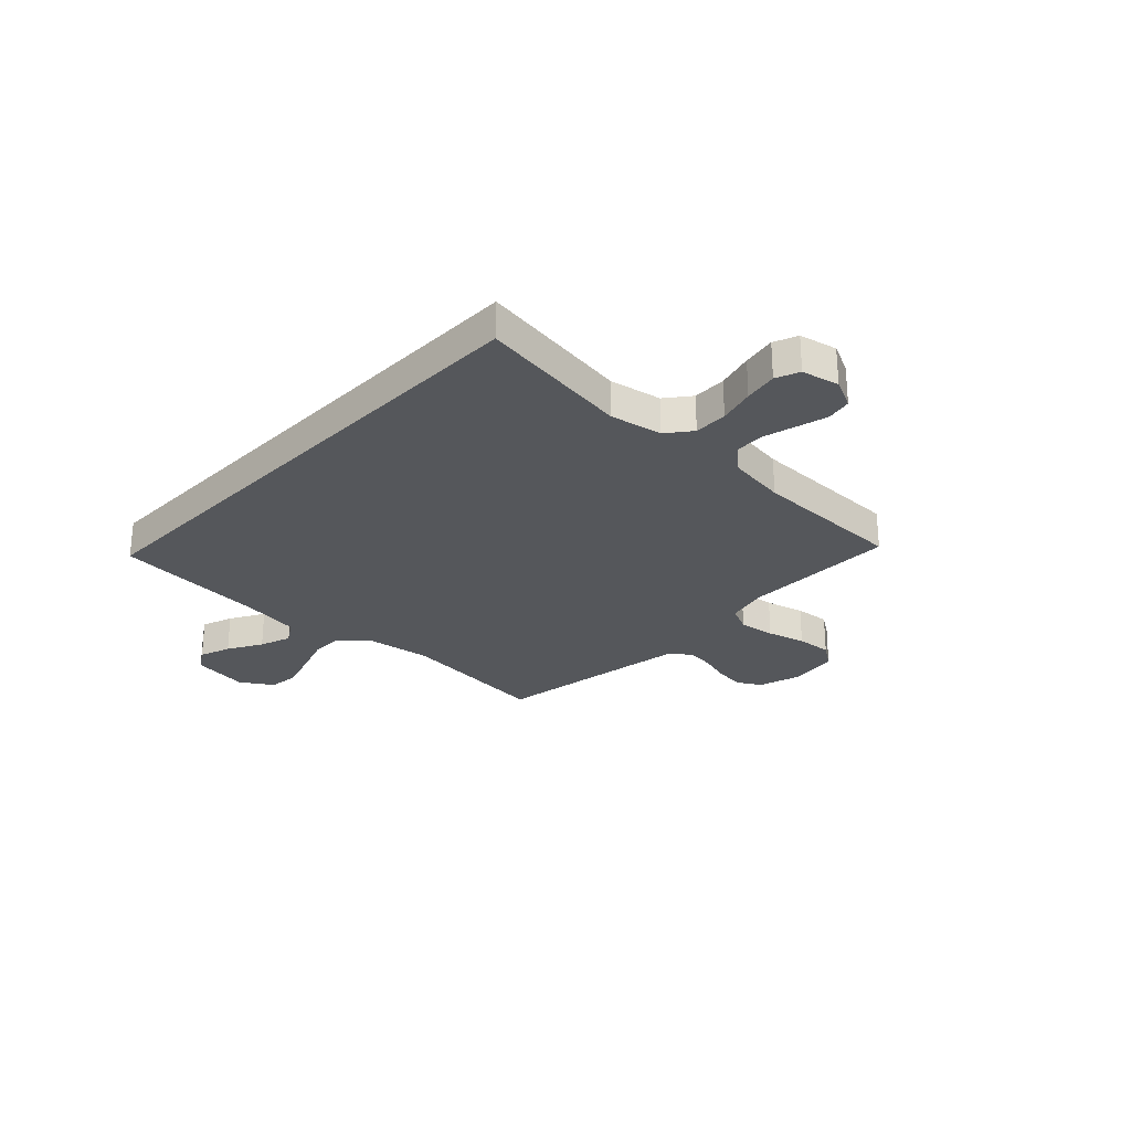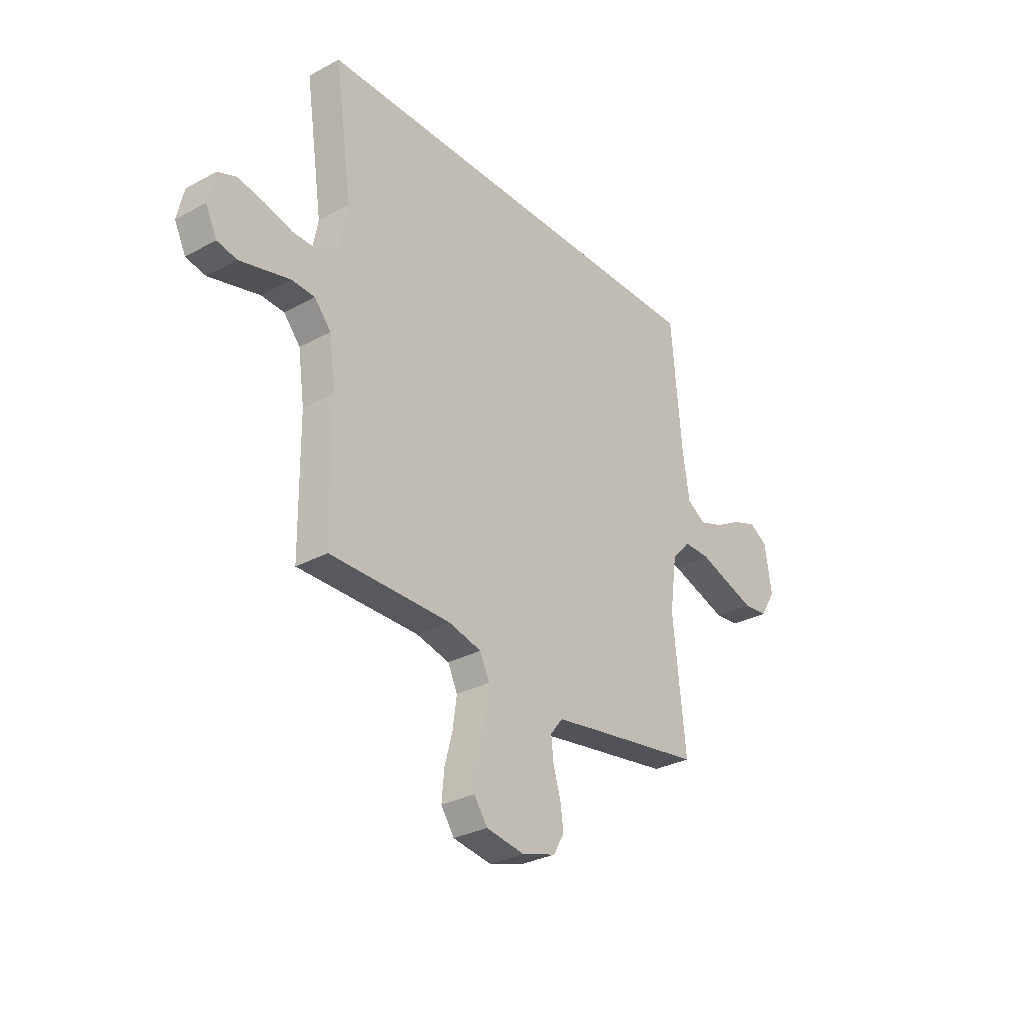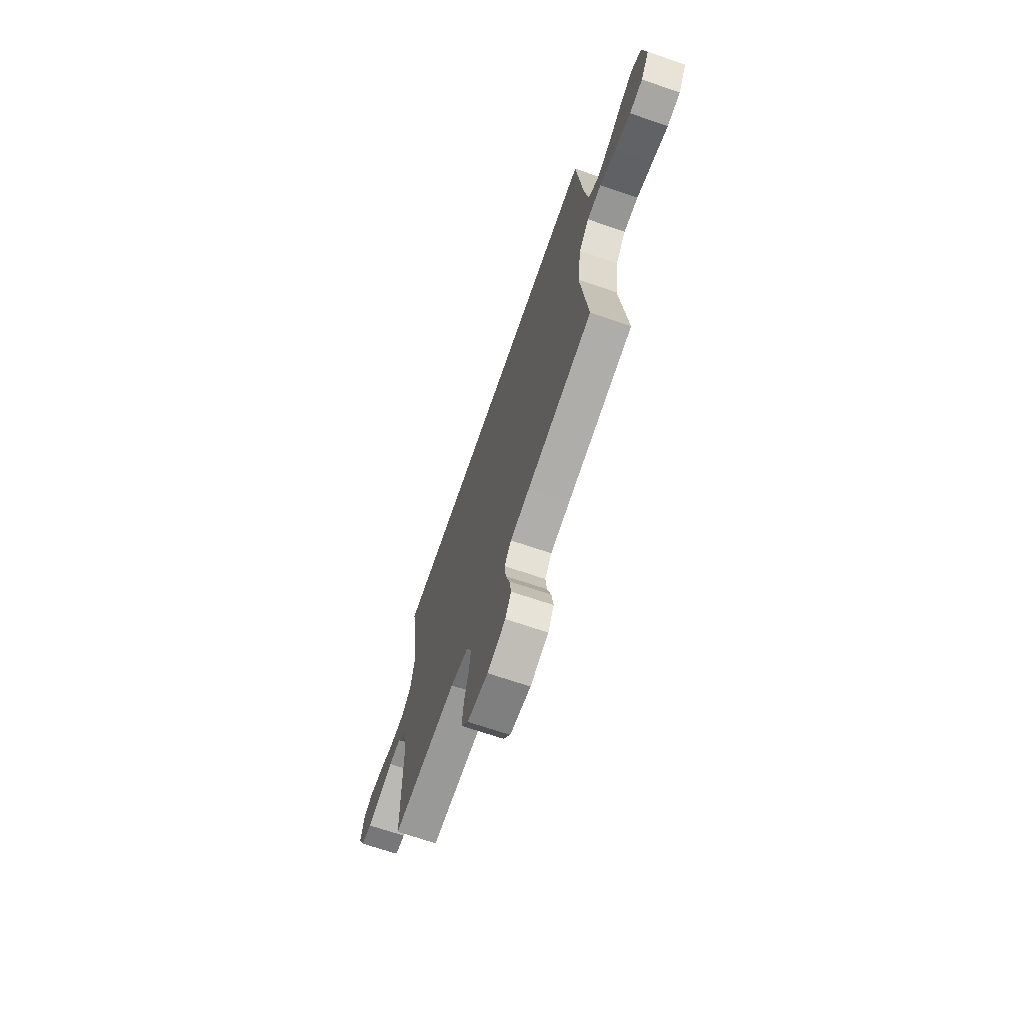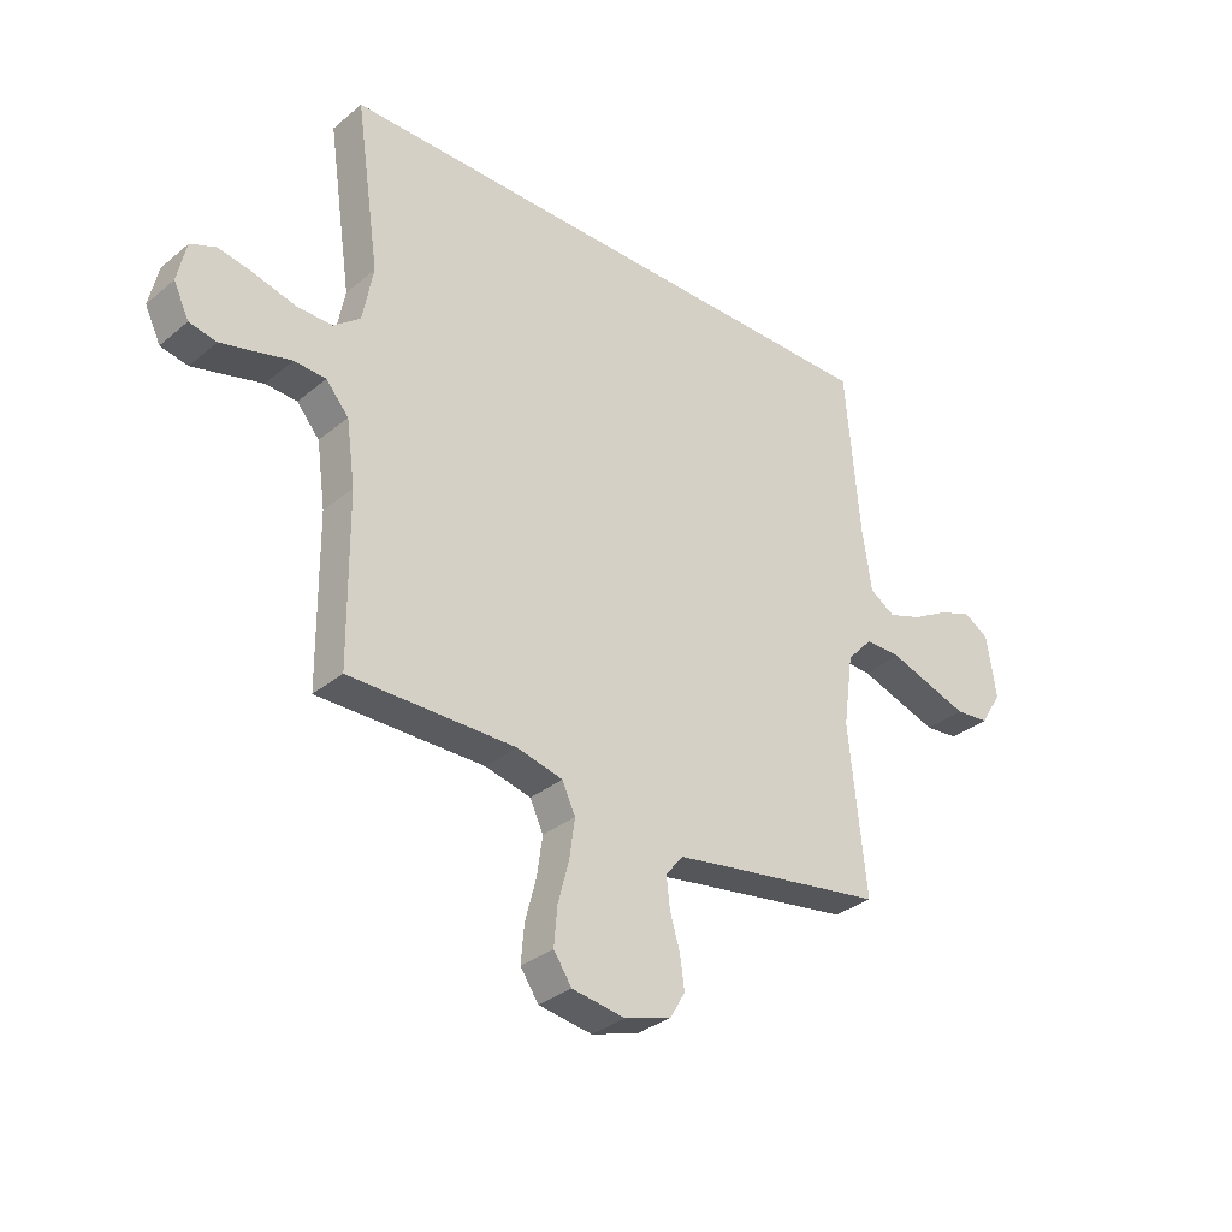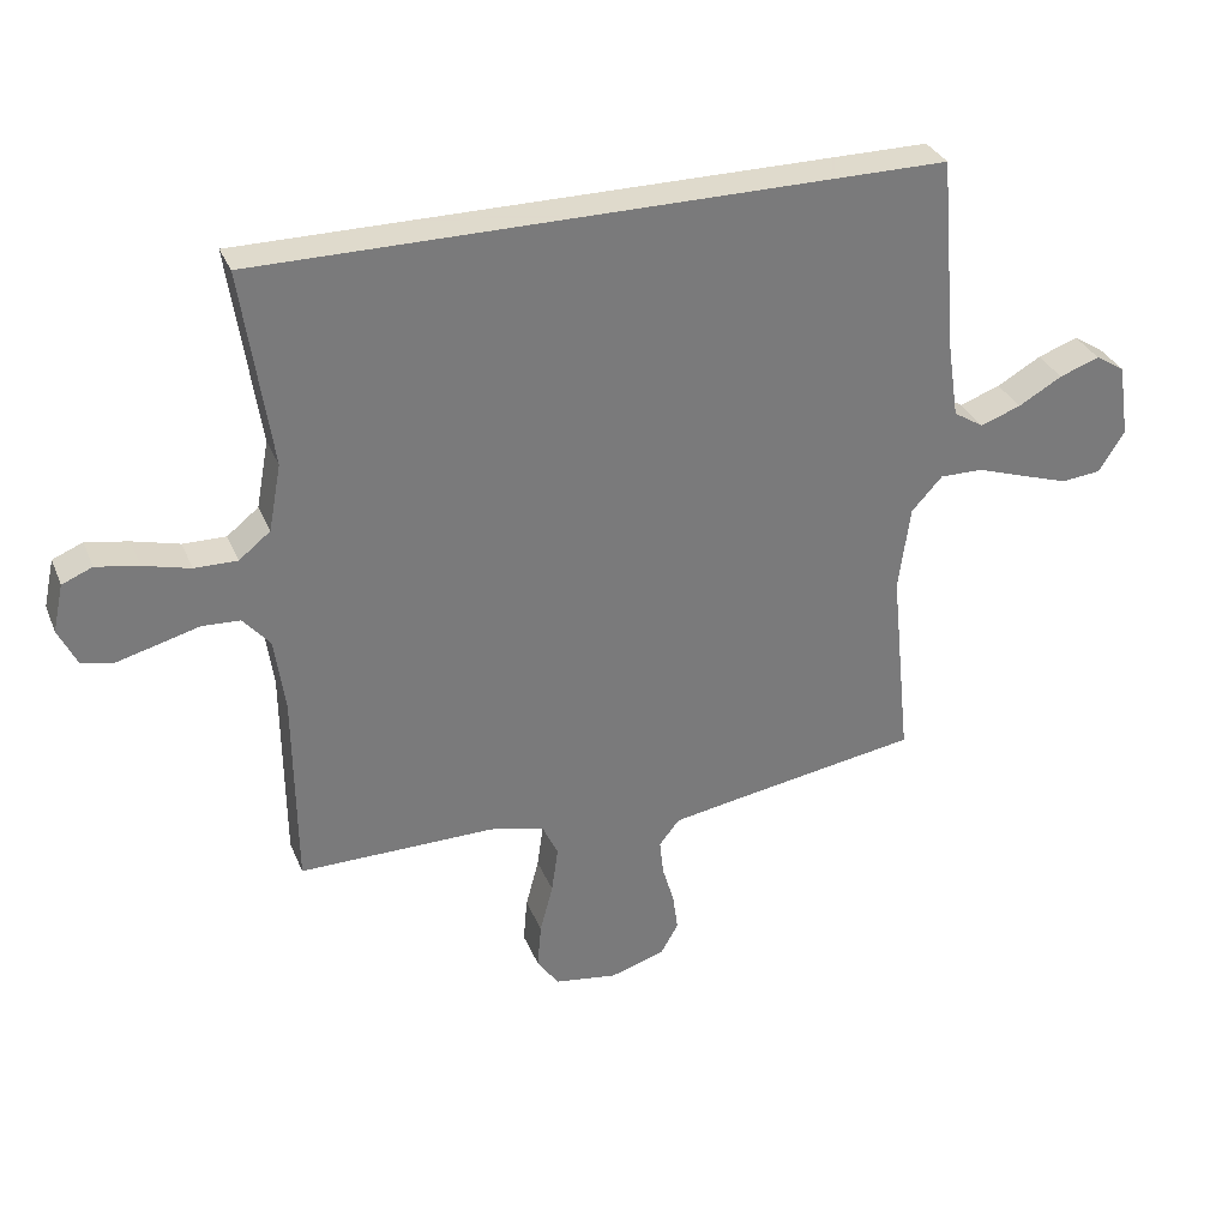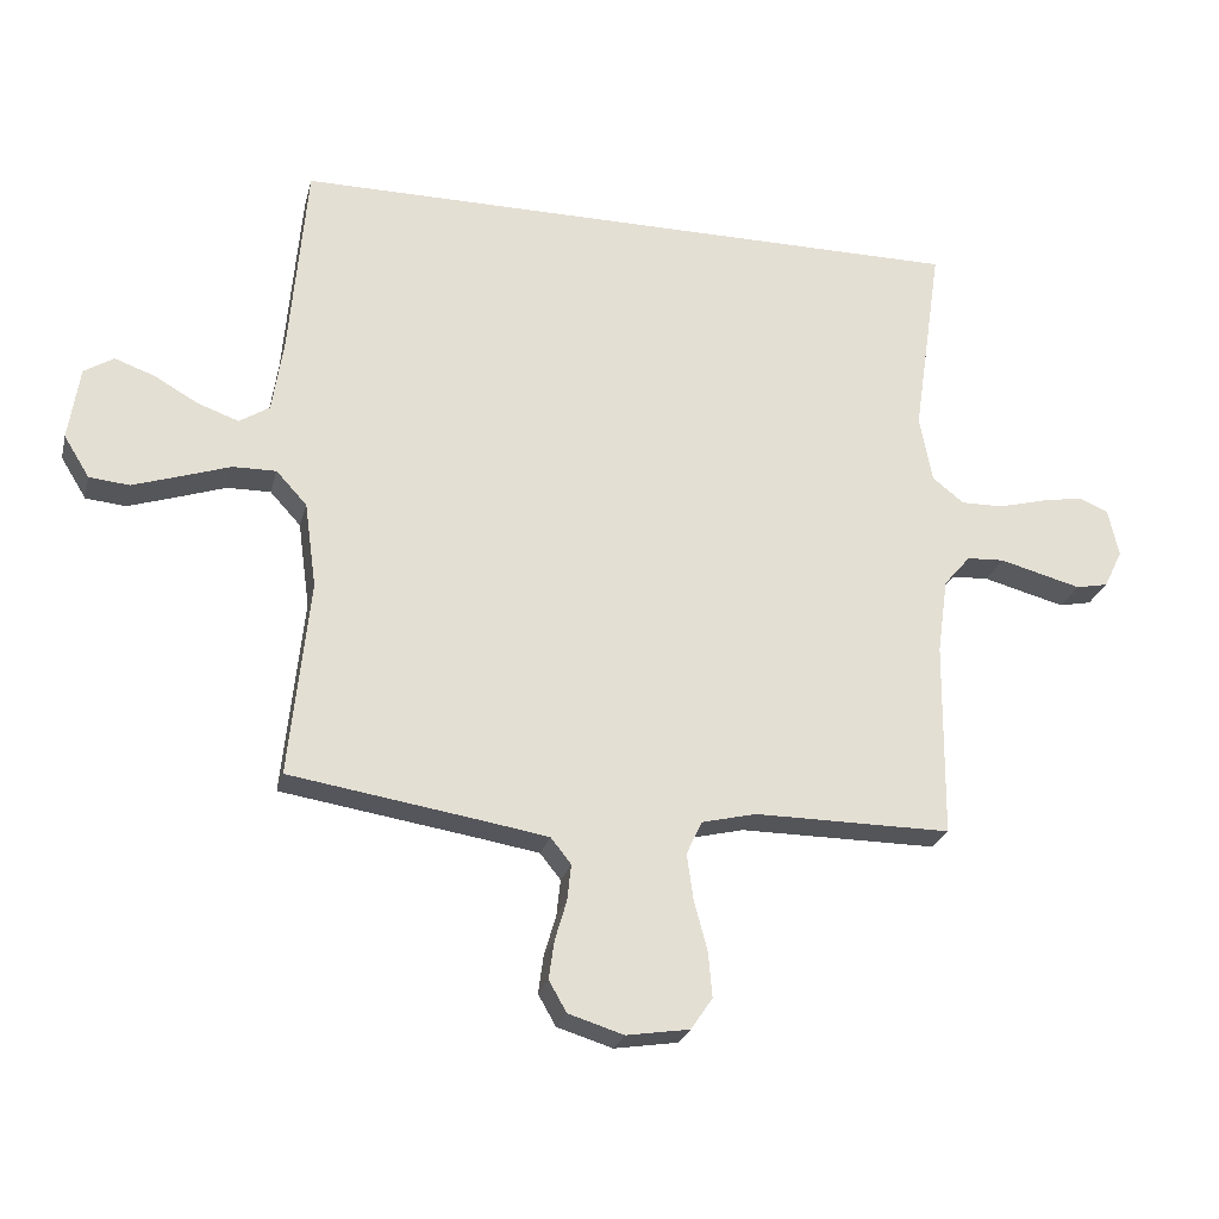
<metadata>
{"format":"obj","ext":"obj","renderer":"f3d","projection":"perspective","resolution":1024,"background":"white","views":[{"elev":-27.0,"azim":46.4,"up":"+Y"},{"elev":-30.5,"azim":128.2,"up":"+Z"},{"elev":-68.6,"azim":-109.0,"up":"+Z"},{"elev":-32.7,"azim":138.6,"up":"+Z"},{"elev":32.4,"azim":159.8,"up":"+Z"},{"elev":-24.8,"azim":-13.7,"up":"+Z"}]}
</metadata>
<code>
v -0.506 0.07 0.5
v 0.533 0.07 0.5
v 0.489 0.07 0.2
v 0.508 0.07 0.098
v 0.556 0.07 0.06
v 0.621 0.07 0.061
v 0.692 0.07 0.08
v 0.757 0.07 0.092
v 0.803 0.07 0.073
v 0.819 0.07 0
v 0.791 0.07 -0.058
v 0.742 0.07 -0.068
v 0.681 0.07 -0.052
v 0.617 0.07 -0.035
v 0.56 0.07 -0.038
v 0.519 0.07 -0.086
v 0.503 0.07 -0.2
v 0.5 0.07 -0.5
v 0.2 0.07 -0.499
v 0.117 0.07 -0.519
v 0.093 0.07 -0.57
v 0.103 0.07 -0.641
v 0.123 0.07 -0.716
v 0.129 0.07 -0.785
v 0.096 0.07 -0.833
v 0 0.07 -0.848
v -0.084 0.07 -0.822
v -0.111 0.07 -0.775
v -0.103 0.07 -0.717
v -0.085 0.07 -0.656
v -0.079 0.07 -0.601
v -0.11 0.07 -0.562
v -0.2 0.07 -0.547
v -0.5 0.07 -0.5
v -0.469 0.07 -0.2
v -0.487 0.07 -0.07
v -0.534 0.07 -0.019
v -0.6 0.07 -0.02
v -0.674 0.07 -0.045
v -0.747 0.07 -0.069
v -0.808 0.07 -0.063
v -0.847 0.07 0
v -0.83 0.07 0.112
v -0.785 0.07 0.14
v -0.724 0.07 0.118
v -0.657 0.07 0.08
v -0.595 0.07 0.058
v -0.549 0.07 0.087
v -0.532 0.07 0.2
v -0.506 0 0.5
v 0.533 0 0.5
v 0.489 0 0.2
v 0.508 0 0.098
v 0.556 0 0.06
v 0.621 0 0.061
v 0.692 0 0.08
v 0.757 0 0.092
v 0.803 0 0.073
v 0.819 0 0
v 0.791 0 -0.058
v 0.742 0 -0.068
v 0.681 0 -0.052
v 0.617 0 -0.035
v 0.56 0 -0.038
v 0.519 0 -0.086
v 0.503 0 -0.2
v 0.5 0 -0.5
v 0.2 0 -0.499
v 0.117 0 -0.519
v 0.093 0 -0.57
v 0.103 0 -0.641
v 0.123 0 -0.716
v 0.129 0 -0.785
v 0.096 0 -0.833
v 0 0 -0.848
v -0.084 0 -0.822
v -0.111 0 -0.775
v -0.103 0 -0.717
v -0.085 0 -0.656
v -0.079 0 -0.601
v -0.11 0 -0.562
v -0.2 0 -0.547
v -0.5 0 -0.5
v -0.469 0 -0.2
v -0.487 0 -0.07
v -0.534 0 -0.019
v -0.6 0 -0.02
v -0.674 0 -0.045
v -0.747 0 -0.069
v -0.808 0 -0.063
v -0.847 0 0
v -0.83 0 0.112
v -0.785 0 0.14
v -0.724 0 0.118
v -0.657 0 0.08
v -0.595 0 0.058
v -0.549 0 0.087
v -0.532 0 0.2
f 43 44 45 46
f 43 46 47
f 42 43 47
f 41 42 47
f 38 39 40 41
f 38 41 47
f 37 38 47 48
f 33 34 35
f 32 33 35 36
f 31 32 36
f 27 28 29 30
f 27 30 31
f 26 27 31
f 25 26 31
f 22 23 24 25
f 21 22 25 31
f 20 21 31 36
f 17 18 19
f 16 17 19 20
f 15 16 20 36
f 11 12 13 14
f 9 10 11 14
f 6 7 8 9
f 6 9 14 15
f 49 1 2 3
f 49 3 4
f 48 49 4 5
f 37 48 5
f 15 36 37
f 5 6 15 37
f 95 94 93 92
f 96 95 92
f 96 92 91
f 96 91 90
f 90 89 88 87
f 96 90 87
f 97 96 87 86
f 84 83 82
f 85 84 82 81
f 85 81 80
f 79 78 77 76
f 80 79 76
f 80 76 75
f 80 75 74
f 74 73 72 71
f 80 74 71 70
f 85 80 70 69
f 68 67 66
f 69 68 66 65
f 85 69 65 64
f 63 62 61 60
f 63 60 59 58
f 58 57 56 55
f 64 63 58 55
f 52 51 50 98
f 53 52 98
f 54 53 98 97
f 54 97 86
f 86 85 64
f 86 64 55 54
f 1 50 51 2
f 2 51 52 3
f 3 52 53 4
f 4 53 54 5
f 5 54 55 6
f 6 55 56 7
f 7 56 57 8
f 8 57 58 9
f 9 58 59 10
f 10 59 60 11
f 11 60 61 12
f 12 61 62 13
f 13 62 63 14
f 14 63 64 15
f 15 64 65 16
f 16 65 66 17
f 17 66 67 18
f 18 67 68 19
f 19 68 69 20
f 20 69 70 21
f 21 70 71 22
f 22 71 72 23
f 23 72 73 24
f 24 73 74 25
f 25 74 75 26
f 26 75 76 27
f 27 76 77 28
f 28 77 78 29
f 29 78 79 30
f 30 79 80 31
f 31 80 81 32
f 32 81 82 33
f 33 82 83 34
f 34 83 84 35
f 35 84 85 36
f 36 85 86 37
f 37 86 87 38
f 38 87 88 39
f 39 88 89 40
f 40 89 90 41
f 41 90 91 42
f 42 91 92 43
f 43 92 93 44
f 44 93 94 45
f 45 94 95 46
f 46 95 96 47
f 47 96 97 48
f 48 97 98 49
f 49 98 50 1

</code>
